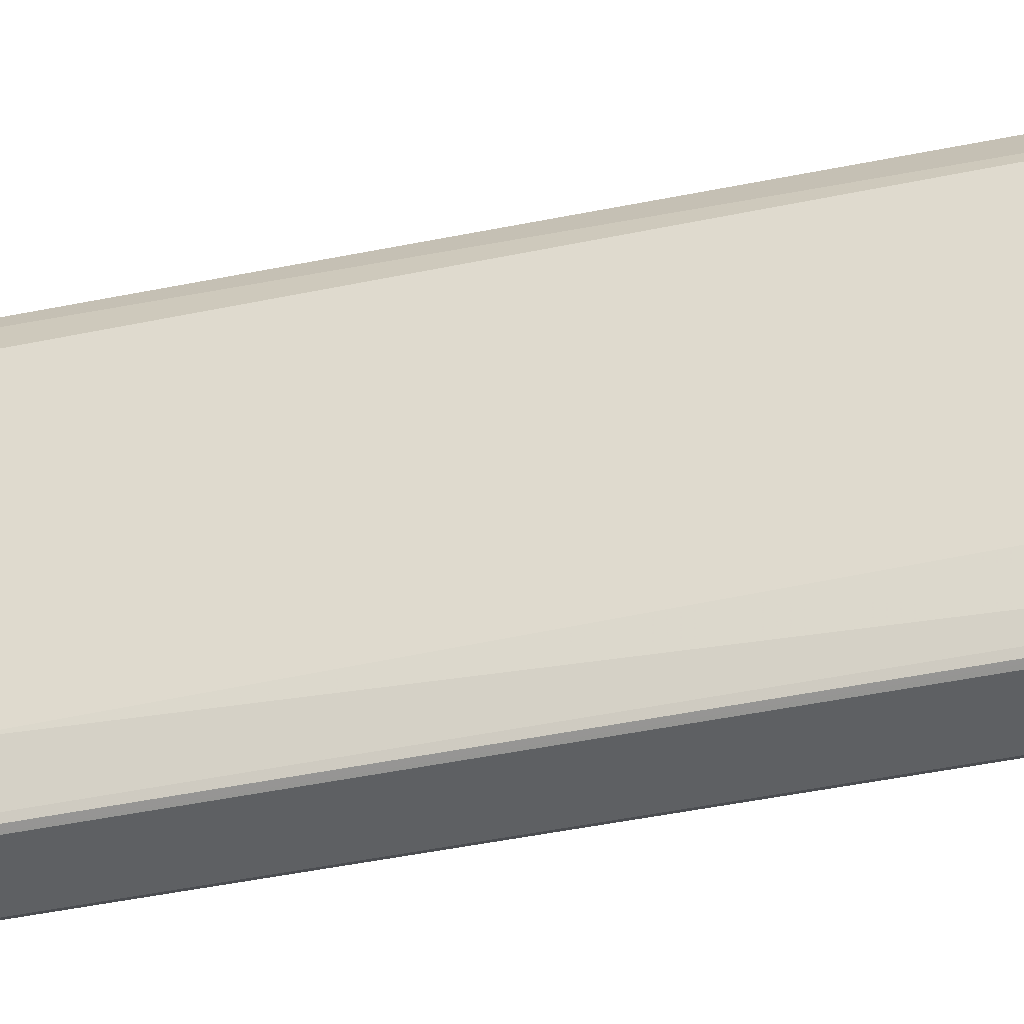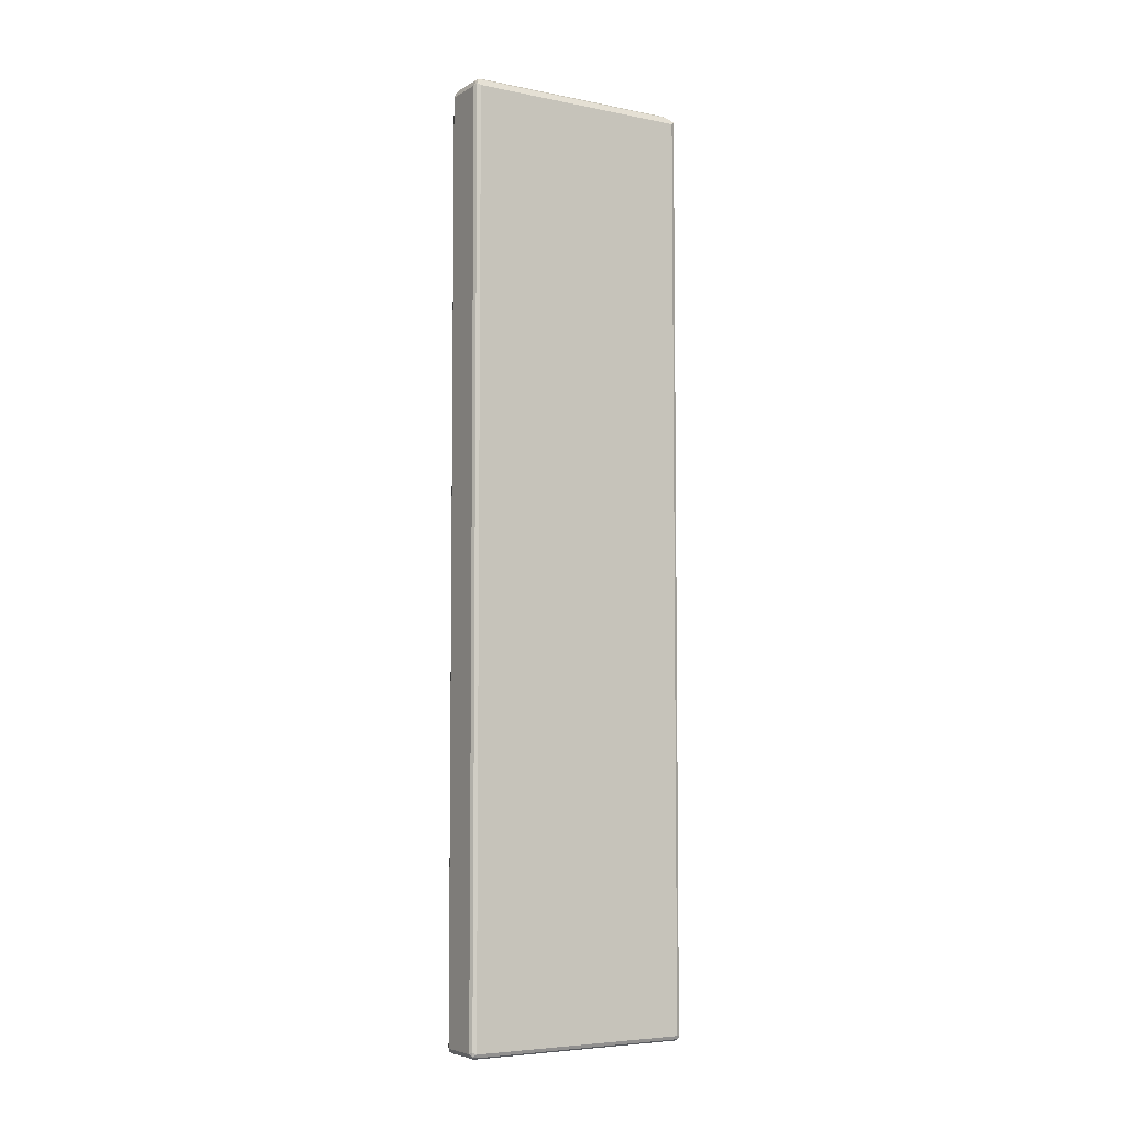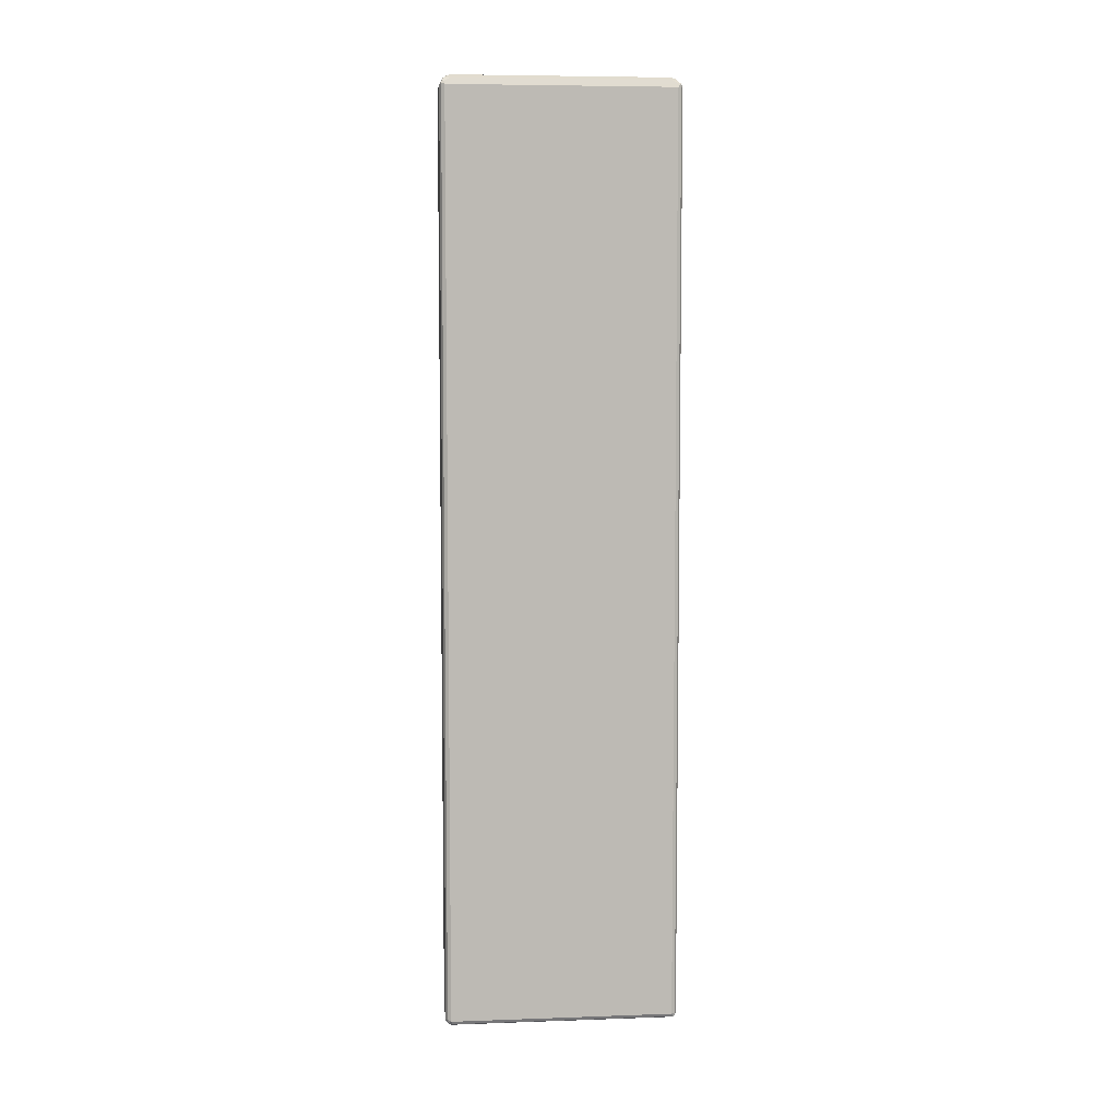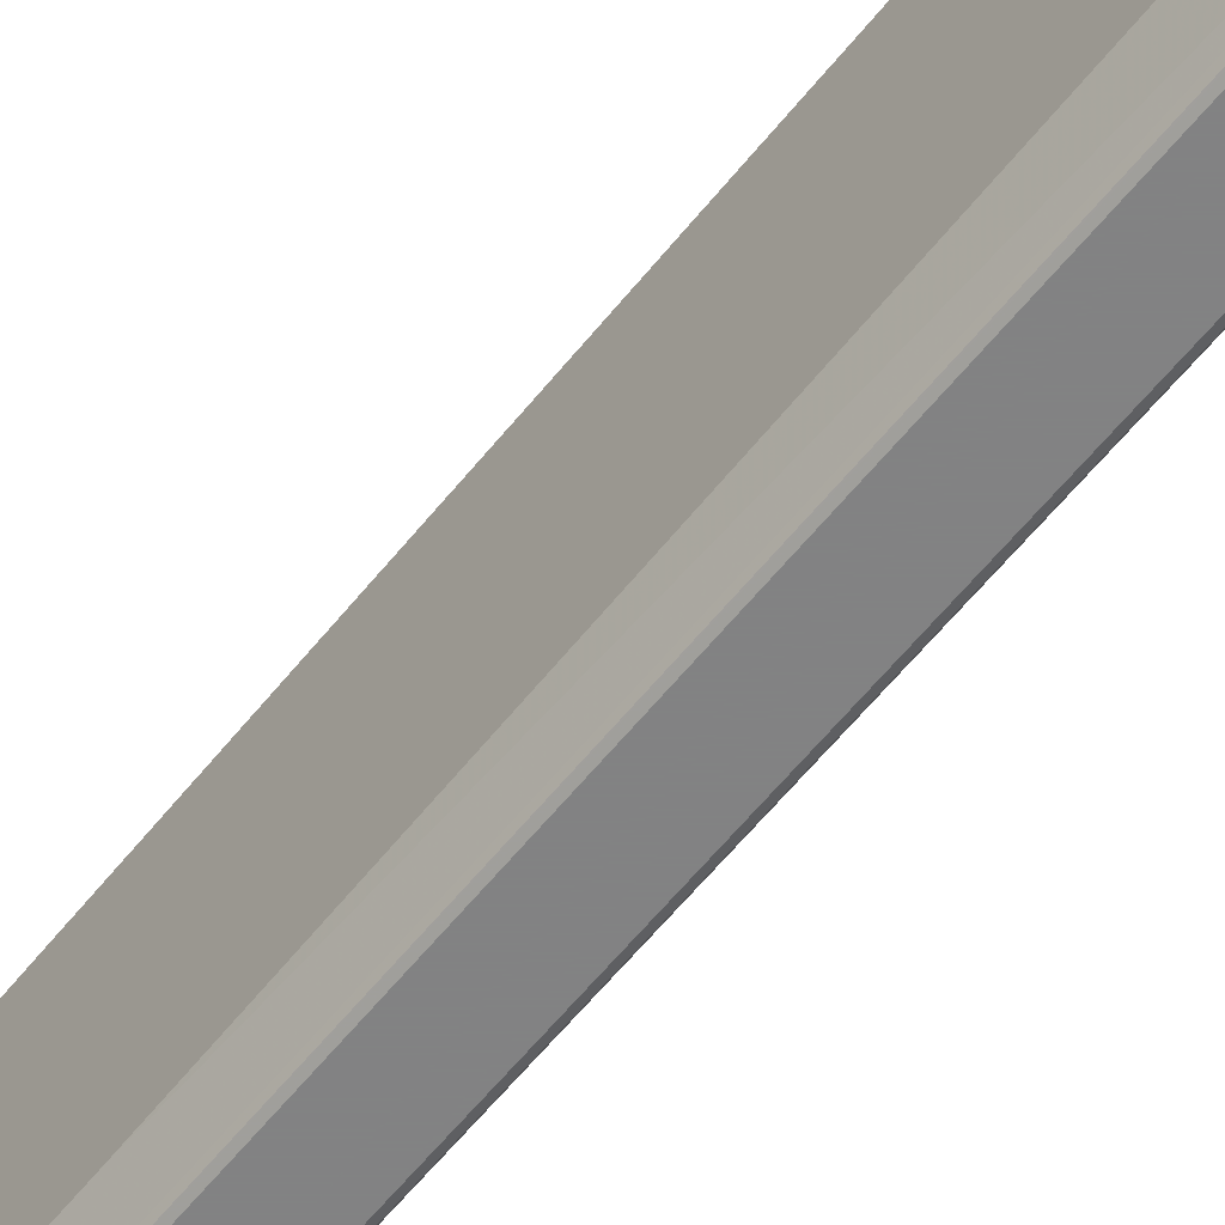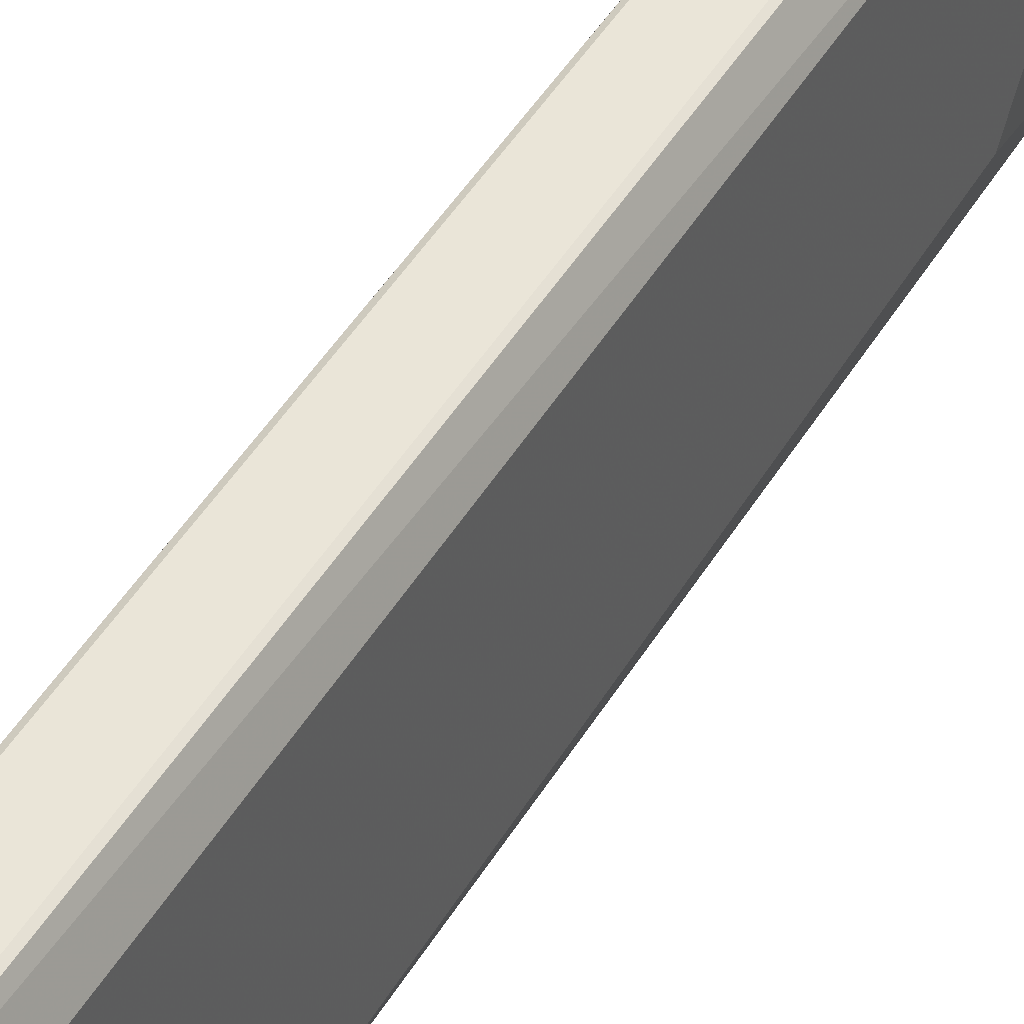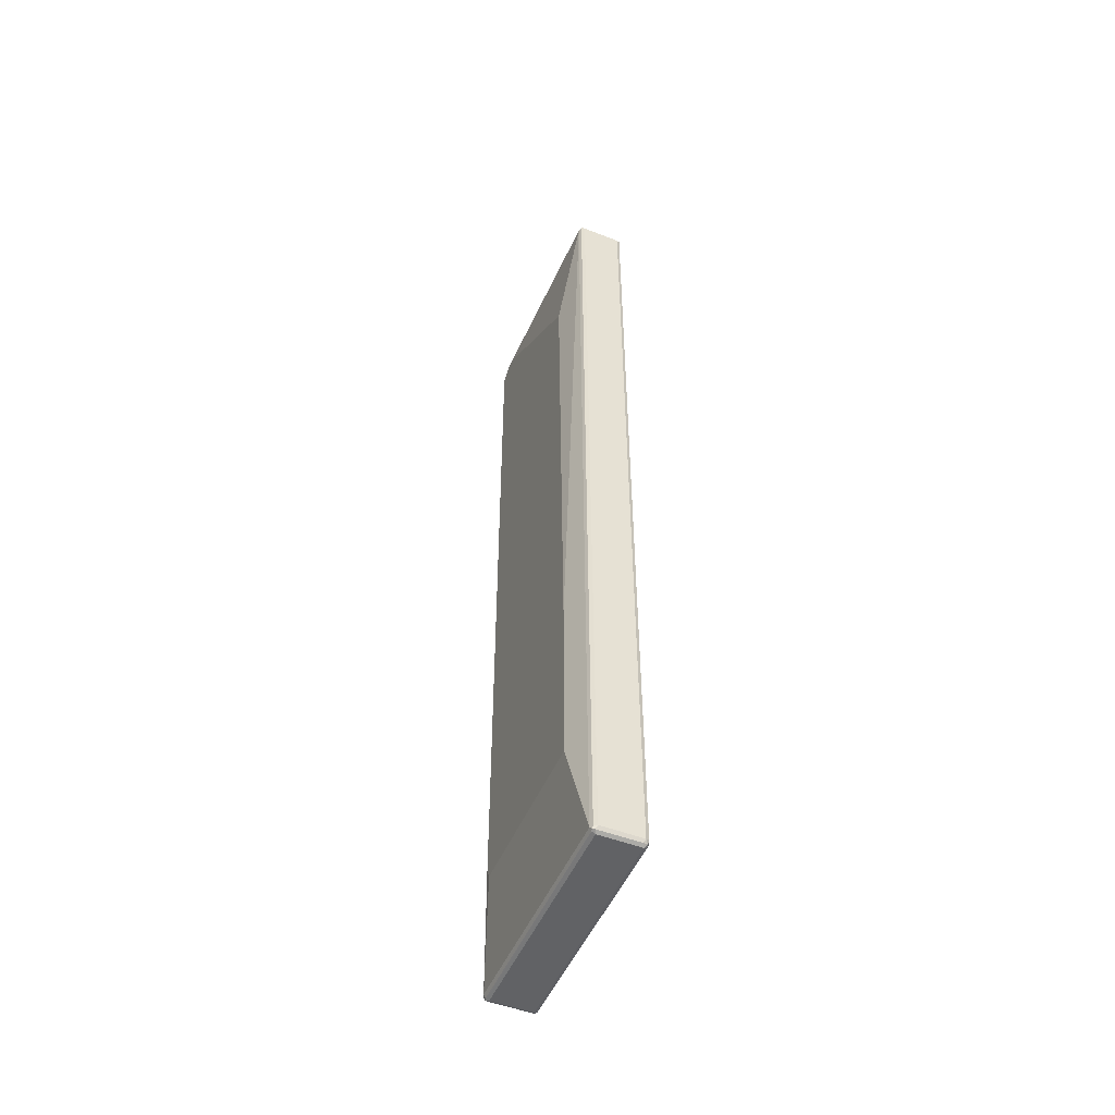
<metadata>
{"format":"obj","ext":"obj","renderer":"f3d","projection":"perspective","resolution":1024,"background":"white","views":[{"elev":-42.4,"azim":-75.9,"up":"+Y"},{"elev":-5.7,"azim":58.9,"up":"+Z"},{"elev":6.7,"azim":84.2,"up":"+Z"},{"elev":-60.9,"azim":-38.7,"up":"+Y"},{"elev":45.0,"azim":-151.2,"up":"+Y"},{"elev":-50.6,"azim":-22.8,"up":"+Z"}]}
</metadata>
<code>
v -0.03101 0.2378 0.9302
v -0.0379 0.2343 0.9268
v -0.03617 0.2325 0.9354
v -0.03272 0.2291 0.9423
v -0.02412 0.2308 0.944
v 0.05168 0.2378 0.9302
v -0.03101 0.2378 -0.9406
v -0.04135 0.2274 0.9302
v -0.0379 0.2343 -0.944
v -0.03445 0.2205 0.944
v -0.02067 0.217 0.951
v 0.0379 0.2308 0.944
v 0.05513 0.2343 0.9371
v 0.05944 0.2325 0.9354
v 0.05858 0.2343 0.9302
v 0.05685 0.2352 -0.9458
v 0.05168 0.2378 -0.9406
v -0.03101 0.2343 -0.9475
v -0.03617 0.2325 -0.9484
v -0.06202 0.186 0.8579
v -0.06202 0.1757 0.8682
v -0.06202 0.155 0.8786
v -0.04135 -0.2274 0.9302
v -0.04135 0.2274 -0.9406
v -0.03445 -0.2136 0.944
v -0.02756 0.2136 0.9475
v -0.02067 -0.217 0.951
v 0.04135 0.217 0.951
v 0.04479 0.2239 0.9475
v 0.05039 0.2274 0.9432
v 0.05858 -0.2274 0.9371
v 0.06202 -0.2274 0.9302
v 0.06202 0.2274 0.9302
v 0.05513 0.217 0.944
v 0.05513 -0.217 0.944
v 0.05858 0.2343 -0.9406
v 0.06202 0.2274 -0.9406
v 0.05858 0.2308 -0.9475
v 0.05168 0.2274 -0.951
v 0.05168 0.2343 -0.9475
v -0.0379 -0.2274 -0.9475
v -0.0379 0.2274 -0.9475
v -0.03101 0.2274 -0.951
v -0.03101 -0.2274 -0.951
v -0.06202 0.186 0.8166
v -0.06202 0.1447 0.8786
v -0.0379 -0.2343 0.9302
v -0.03617 -0.2352 0.9354
v -0.0379 -0.2308 0.9371
v -0.06202 0.124 0.8682
v -0.06202 -0.155 0.6511
v -0.06202 -0.1757 -0.3824
v -0.04135 -0.2274 -0.9406
v -0.03876 -0.2325 -0.9458
v -0.06202 0.1654 -0.7339
v -0.06202 0.1757 -0.7133
v -0.02756 -0.2205 0.9475
v 0.04652 -0.2222 0.9484
v 0.04135 -0.217 0.951
v -0.02584 -0.2248 0.9458
v -0.02067 -0.2308 0.944
v 0.04909 0.2222 0.9458
v 0.05685 -0.2325 0.938
v 0.05858 -0.2343 0.9337
v 0.06202 -0.2274 -0.9406
v 0.05168 -0.2274 0.9445
v 0.05858 -0.2239 -0.9475
v 0.05168 -0.2274 -0.951
v -0.03445 -0.2343 -0.9475
v -0.0379 -0.2343 -0.9406
v -0.03101 -0.2378 0.9302
v 0.05168 -0.2378 0.9302
v 0.04135 -0.2308 0.944
v -0.03101 -0.2261 0.9432
v -0.03101 -0.2378 -0.9406
v -0.06202 -0.1757 -0.7339
v 0.05168 -0.2343 0.9371
v 0.05858 -0.2343 -0.9371
v 0.05685 -0.2325 -0.9458
v 0.04823 -0.2343 -0.9475
v 0.05168 -0.2378 -0.9406
f 1 2 3
f 28 34 62
f 28 62 29
f 29 62 30
f 30 62 34
f 31 35 63
f 31 63 64
f 31 64 32
f 32 64 78
f 32 78 65
f 32 65 37
f 32 37 33
f 34 58 35
f 35 66 63
f 35 58 66
f 37 65 67
f 28 58 34
f 28 59 58
f 27 61 58
f 27 60 61
f 23 50 51
f 23 51 52
f 23 52 76
f 23 76 53
f 23 53 54
f 23 54 70
f 23 70 47
f 37 67 38
f 24 42 54
f 24 53 76
f 24 76 55
f 24 55 56
f 24 56 45
f 25 49 57
f 27 58 59
f 27 57 60
f 24 54 53
f 38 67 68
f 38 68 39
f 39 68 44
f 60 74 61
f 63 66 73
f 63 73 77
f 63 77 72
f 63 72 64
f 64 72 81
f 64 81 78
f 58 73 66
f 65 78 79
f 67 79 68
f 68 79 80
f 69 80 81
f 69 81 75
f 71 75 81
f 71 81 72
f 72 77 73
f 65 79 67
f 23 46 50
f 58 61 73
f 54 75 70
f 39 44 43
f 41 54 42
f 41 44 54
f 44 69 54
f 44 68 80
f 44 80 69
f 47 70 48
f 57 74 60
f 48 71 72
f 48 73 61
f 48 61 74
f 48 74 49
f 48 70 75
f 48 75 71
f 49 74 57
f 54 69 75
f 48 72 73
f 23 48 49
f 23 47 48
f 20 22 21
f 6 14 15
f 6 15 16
f 6 16 17
f 7 17 16
f 7 16 18
f 7 18 19
f 7 19 9
f 6 13 14
f 8 20 21
f 8 22 46
f 8 46 23
f 8 23 49
f 8 49 25
f 8 25 10
f 8 24 45
f 8 45 20
f 8 21 22
f 9 19 24
f 6 12 13
f 5 28 29
f 1 3 4
f 1 4 5
f 1 5 12
f 1 12 6
f 1 6 17
f 1 17 7
f 1 7 9
f 5 29 12
f 1 9 2
f 2 9 24
f 2 24 8
f 3 8 10
f 3 10 4
f 4 10 11
f 4 11 5
f 5 11 28
f 2 8 3
f 78 81 79
f 10 25 57
f 10 26 11
f 16 40 18
f 18 40 19
f 19 41 42
f 19 42 24
f 19 40 39
f 19 39 43
f 19 43 44
f 16 39 40
f 19 44 41
f 20 56 55
f 20 55 76
f 20 76 52
f 20 52 51
f 20 51 50
f 20 50 46
f 20 46 22
f 20 45 56
f 10 57 26
f 16 38 39
f 16 36 37
f 11 26 57
f 11 57 27
f 11 27 59
f 11 59 28
f 12 29 13
f 13 29 30
f 13 30 14
f 16 37 38
f 14 31 32
f 14 33 37
f 14 37 36
f 14 36 15
f 14 30 34
f 14 34 35
f 14 35 31
f 15 36 16
f 14 32 33
f 79 81 80

</code>
